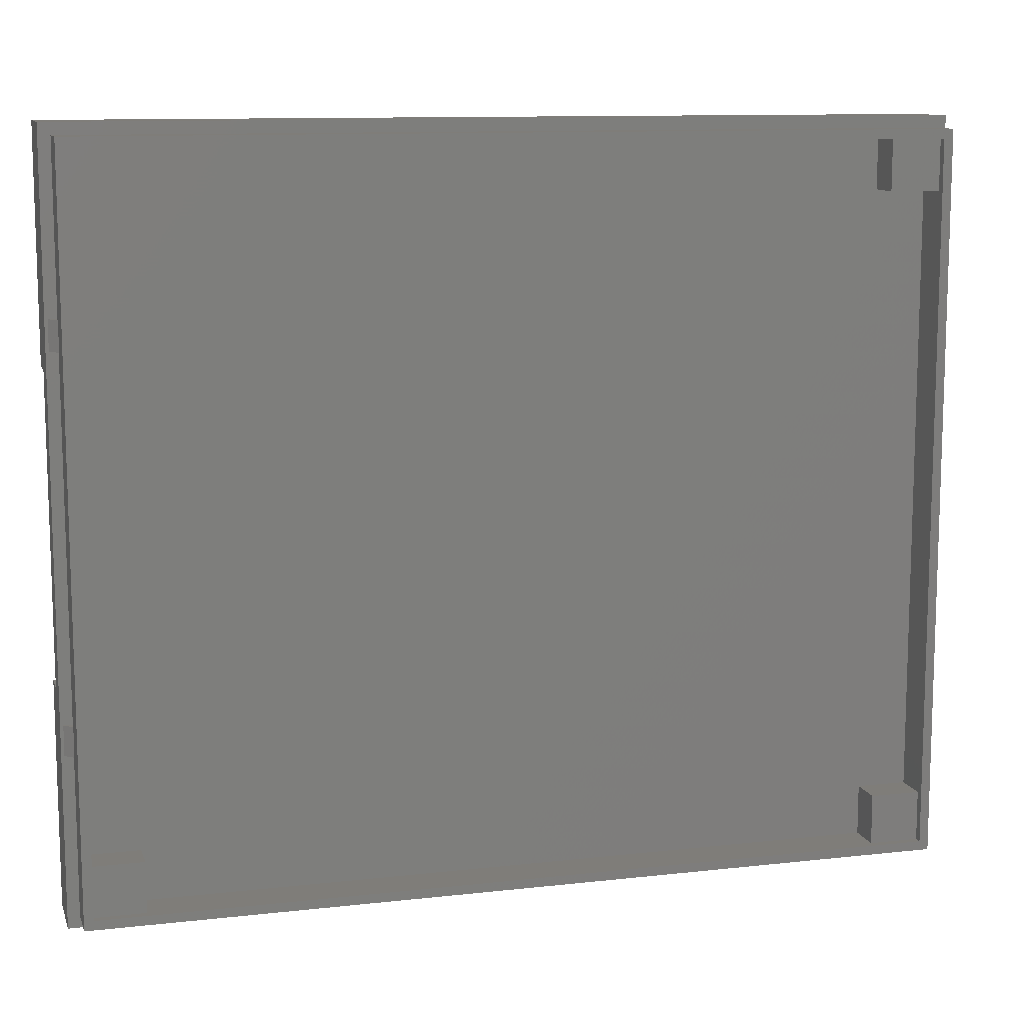
<metadata>
{"format":"stl","ext":"stl","renderer":"f3d","projection":"perspective","resolution":1024,"background":"white","views":[{"elev":11.1,"azim":-15.5,"up":"+Y"}]}
</metadata>
<code>
# stl→obj: 402 verts, 796 faces
v -51.25 20.75 3.9
v -52.25 20.75 2.9
v -51.25 20.75 2.9
v -51.25 24.25 2.9
v -52.25 24.25 2.9
v -51.25 24.25 3.9
v 51.25 20.75 3.9
v 51.25 20.75 2.9
v 52.25 20.75 2.9
v 52.25 24.25 2.9
v 51.25 24.25 2.9
v 51.25 24.25 3.9
v -51.25 -20.75 3.9
v -51.25 -20.75 2.9
v -52.25 -20.75 2.9
v -52.25 -24.25 2.9
v -51.25 -24.25 2.9
v -51.25 -24.25 3.9
v 51.25 -20.75 3.9
v 52.25 -20.75 2.9
v 51.25 -20.75 2.9
v 51.25 -24.25 2.9
v 52.25 -24.25 2.9
v 51.25 -24.25 3.9
v 52.5 45 1.4
v 52.5 18 -2.79
v 52.5 45 -6.4
v 52.5 -18 -2.79
v 52.5 -45 1.4
v 52.5 -45 -6.4
v 52.5 -18 -6.4
v 52.5 18 -6.4
v 51.1 43.6 1.4
v -51.1 43.6 1.4
v -52.5 45 1.4
v -51.1 -43.6 1.4
v 51.1 -43.6 1.4
v -52.5 -45 1.4
v -48.25 14.97 -6.4
v -51.75 14.97 -6.4
v -48.25 18 -6.4
v -28.25 14.97 -6.4
v -31.75 14.97 -6.4
v -28.25 18 -6.4
v -8.25 14.97 -6.4
v -11.75 14.97 -6.4
v -8.25 18 -6.4
v 11.75 14.97 -6.4
v 8.25 14.97 -6.4
v 11.75 18 -6.4
v 31.75 14.97 -6.4
v 28.25 14.97 -6.4
v 31.75 18 -6.4
v 51.75 14.97 -6.4
v 48.25 14.97 -6.4
v 51.75 18 -6.4
v 48.25 18 -6.4
v 28.25 18 -6.4
v 8.25 18 -6.4
v -11.75 18 -6.4
v -52.5 45 -6.4
v -31.75 18 -6.4
v -51.75 18 -6.4
v -52.5 18 -6.4
v 12.7 -24.33 -6.4
v 13.96 -20.55 -6.4
v 14.8 -18 -6.4
v 13.89 -20.54 -6.4
v 13.79 -20.52 -6.4
v 13.7 -20.51 -6.4
v 13.6 -20.5 -6.4
v 13.5 -20.5 -6.4
v 13.4 -20.5 -6.4
v 13.3 -20.51 -6.4
v 13.21 -20.52 -6.4
v 13.11 -20.54 -6.4
v 13.01 -20.56 -6.4
v 12.92 -20.59 -6.4
v 12.83 -20.62 -6.4
v 12.73 -20.65 -6.4
v 10 -32.5 -6.4
v 5.5 -35 -6.4
v 5.5 -30 -6.4
v 7 -32.5 -6.4
v -5.5 -35 -6.4
v -7 -32.5 -6.4
v -5.5 -30 -6.4
v -10 -32.5 -6.4
v -12.7 -24.33 -6.4
v -12.83 -20.62 -6.4
v -12.73 -20.65 -6.4
v -12.92 -20.59 -6.4
v -13.01 -20.56 -6.4
v -13.11 -20.54 -6.4
v -13.21 -20.52 -6.4
v -13.3 -20.51 -6.4
v -13.4 -20.5 -6.4
v -13.5 -20.5 -6.4
v -13.6 -20.5 -6.4
v -13.7 -20.51 -6.4
v -13.79 -20.52 -6.4
v -13.89 -20.54 -6.4
v -13.96 -20.55 -6.4
v -52.5 -45 -6.4
v -52.5 -18 -6.4
v -14.8 -18 -6.4
v 12.64 -24.31 -6.4
v 12.64 -20.69 -6.4
v 12.56 -24.26 -6.4
v 12.56 -20.74 -6.4
v 12.47 -24.22 -6.4
v 12.47 -20.78 -6.4
v 12.39 -24.16 -6.4
v 12.39 -20.84 -6.4
v 12.31 -24.11 -6.4
v 12.31 -20.89 -6.4
v 12.23 -24.05 -6.4
v 12.23 -20.95 -6.4
v 12.16 -23.98 -6.4
v 12.16 -21.02 -6.4
v 12.09 -23.91 -6.4
v 12.09 -21.09 -6.4
v 12.02 -23.84 -6.4
v 12.02 -21.16 -6.4
v 11.95 -23.77 -6.4
v 11.95 -21.23 -6.4
v 11.89 -23.69 -6.4
v 11.89 -21.31 -6.4
v 11.84 -23.61 -6.4
v 11.84 -21.39 -6.4
v 11.78 -23.53 -6.4
v 11.78 -21.47 -6.4
v 11.74 -23.44 -6.4
v 11.74 -21.56 -6.4
v 11.69 -23.36 -6.4
v 11.69 -21.64 -6.4
v 11.65 -23.27 -6.4
v 11.65 -21.73 -6.4
v 11.62 -23.17 -6.4
v 11.62 -21.83 -6.4
v 11.59 -23.08 -6.4
v 11.59 -21.92 -6.4
v 11.56 -22.99 -6.4
v 11.56 -22.01 -6.4
v 11.54 -22.89 -6.4
v 11.54 -22.11 -6.4
v 11.52 -22.79 -6.4
v 11.52 -22.21 -6.4
v 11.51 -22.7 -6.4
v 11.51 -22.3 -6.4
v 11.5 -22.6 -6.4
v 11.5 -22.4 -6.4
v 11.5 -22.5 -6.4
v 7 -22.5 -6.4
v -7 -22.5 -6.4
v -11.5 -22.6 -6.4
v -11.5 -22.4 -6.4
v -11.5 -22.5 -6.4
v -11.51 -22.7 -6.4
v -11.51 -22.3 -6.4
v -11.52 -22.79 -6.4
v -11.52 -22.21 -6.4
v -11.54 -22.89 -6.4
v -11.54 -22.11 -6.4
v -11.56 -22.99 -6.4
v -11.56 -22.01 -6.4
v -11.59 -23.08 -6.4
v -11.59 -21.92 -6.4
v -11.62 -23.17 -6.4
v -11.62 -21.83 -6.4
v -11.65 -23.27 -6.4
v -11.65 -21.73 -6.4
v -11.69 -23.36 -6.4
v -11.69 -21.64 -6.4
v -11.74 -23.44 -6.4
v -11.74 -21.56 -6.4
v -11.78 -23.53 -6.4
v -11.78 -21.47 -6.4
v -11.84 -23.61 -6.4
v -11.84 -21.39 -6.4
v -11.89 -23.69 -6.4
v -11.89 -21.31 -6.4
v -11.95 -23.77 -6.4
v -11.95 -21.23 -6.4
v -12.02 -23.84 -6.4
v -12.02 -21.16 -6.4
v -12.09 -23.91 -6.4
v -12.09 -21.09 -6.4
v -12.16 -23.98 -6.4
v -12.16 -21.02 -6.4
v -12.23 -24.05 -6.4
v -12.23 -20.95 -6.4
v -12.31 -24.11 -6.4
v -12.31 -20.89 -6.4
v -12.39 -24.16 -6.4
v -12.39 -20.84 -6.4
v -12.47 -24.22 -6.4
v -12.47 -20.78 -6.4
v -12.56 -24.26 -6.4
v -12.56 -20.74 -6.4
v -12.64 -24.31 -6.4
v -12.64 -20.69 -6.4
v -52.5 -18 -2.79
v -52.5 18 -2.79
v -5.5 -45 -1.75
v -5.5 -45 -5.25
v 5.5 -45 -5.25
v 5.5 -45 -1.75
v 51.1 -43.6 6.4
v 51.1 43.6 6.4
v 50 42.5 6.4
v -50 42.5 6.4
v -51.1 43.6 6.4
v -50 -42.5 6.4
v 50 -42.5 6.4
v -51.1 -43.6 6.4
v 50 36.5 1.35
v 50 -36.5 1.35
v 50 36.5 5.45
v 50 42.5 5.45
v 50 -36.5 5.45
v 50 -42.5 5.45
v 44 42.5 5.45
v 44 36.5 5.45
v 44 36.5 1.35
v 44 42.5 1.35
v -44 42.5 1.35
v -44 42.5 5.45
v -50 42.5 5.45
v -44 36.5 5.45
v -50 36.5 5.45
v -44 36.5 1.35
v -50 36.5 1.35
v -50 -36.5 5.45
v -50 -42.5 5.45
v -50 -36.5 1.35
v 44 -36.5 5.45
v 44 -42.5 5.45
v 44 -42.5 1.35
v 44 -36.5 1.35
v -44 -42.5 5.45
v -44 -42.5 1.35
v -44 -36.5 5.45
v -44 -36.5 1.35
v -12.09 -23.91 -2.79
v -7 -32.5 -2.79
v -10 -32.5 -2.79
v -14.8 -18 -2.79
v -5.5 -22.5 -2.79
v -7 -22.5 -2.79
v -11.5 -22.5 -2.79
v -11.5 -22.4 -2.79
v -11.51 -22.3 -2.79
v -11.52 -22.21 -2.79
v -11.54 -22.11 -2.79
v -11.56 -22.01 -2.79
v -11.59 -21.92 -2.79
v -11.62 -21.83 -2.79
v -11.65 -21.73 -2.79
v -11.69 -21.64 -2.79
v -11.74 -21.56 -2.79
v -11.78 -21.47 -2.79
v -11.84 -21.39 -2.79
v -11.89 -21.31 -2.79
v -11.95 -21.23 -2.79
v -12.02 -21.16 -2.79
v -12.09 -21.09 -2.79
v -12.16 -21.02 -2.79
v -12.23 -20.95 -2.79
v -12.31 -20.89 -2.79
v -12.39 -20.84 -2.79
v -12.47 -20.78 -2.79
v -12.56 -20.74 -2.79
v -12.64 -20.69 -2.79
v -12.73 -20.65 -2.79
v -12.83 -20.62 -2.79
v -12.92 -20.59 -2.79
v -13.01 -20.56 -2.79
v -13.11 -20.54 -2.79
v -13.21 -20.52 -2.79
v -13.3 -20.51 -2.79
v -13.4 -20.5 -2.79
v -13.5 -20.5 -2.79
v -13.6 -20.5 -2.79
v -13.7 -20.51 -2.79
v -13.79 -20.52 -2.79
v -13.89 -20.54 -2.79
v -13.96 -20.55 -2.79
v -5.5 18 -2.79
v -11.5 -22.6 -2.79
v -11.51 -22.7 -2.79
v -11.52 -22.79 -2.79
v -11.54 -22.89 -2.79
v -11.56 -22.99 -2.79
v -11.59 -23.08 -2.79
v -11.62 -23.17 -2.79
v -11.65 -23.27 -2.79
v -11.69 -23.36 -2.79
v -11.74 -23.44 -2.79
v -11.78 -23.53 -2.79
v -11.84 -23.61 -2.79
v -11.89 -23.69 -2.79
v -11.95 -23.77 -2.79
v -12.02 -23.84 -2.79
v -12.16 -23.98 -2.79
v -12.23 -24.05 -2.79
v -12.31 -24.11 -2.79
v -12.39 -24.16 -2.79
v -12.47 -24.22 -2.79
v -12.56 -24.26 -2.79
v -12.64 -24.31 -2.79
v -12.7 -24.33 -2.79
v 11.51 -22.7 -2.79
v 7 -22.5 -2.79
v 11.5 -22.6 -2.79
v 11.52 -22.79 -2.79
v 11.54 -22.89 -2.79
v 11.56 -22.99 -2.79
v 11.59 -23.08 -2.79
v 11.62 -23.17 -2.79
v 11.65 -23.27 -2.79
v 11.69 -23.36 -2.79
v 11.74 -23.44 -2.79
v 11.78 -23.53 -2.79
v 11.84 -23.61 -2.79
v 11.89 -23.69 -2.79
v 11.95 -23.77 -2.79
v 12.02 -23.84 -2.79
v 12.09 -23.91 -2.79
v 10 -32.5 -2.79
v 12.16 -23.98 -2.79
v 12.23 -24.05 -2.79
v 12.31 -24.11 -2.79
v 12.39 -24.16 -2.79
v 12.47 -24.22 -2.79
v 12.56 -24.26 -2.79
v 12.64 -24.31 -2.79
v 12.7 -24.33 -2.79
v 14.8 -18 -2.79
v 13.89 -20.54 -2.79
v 13.96 -20.55 -2.79
v 13.79 -20.52 -2.79
v 13.7 -20.51 -2.79
v 13.6 -20.5 -2.79
v 13.5 -20.5 -2.79
v 13.4 -20.5 -2.79
v 13.3 -20.51 -2.79
v 13.21 -20.52 -2.79
v 13.11 -20.54 -2.79
v 13.01 -20.56 -2.79
v 12.92 -20.59 -2.79
v 12.83 -20.62 -2.79
v 12.73 -20.65 -2.79
v 12.64 -20.69 -2.79
v 12.56 -20.74 -2.79
v 12.47 -20.78 -2.79
v 12.39 -20.84 -2.79
v 12.31 -20.89 -2.79
v 12.23 -20.95 -2.79
v 12.16 -21.02 -2.79
v 12.09 -21.09 -2.79
v 12.02 -21.16 -2.79
v 11.5 -22.5 -2.79
v 11.5 -22.4 -2.79
v 11.51 -22.3 -2.79
v 7 -32.5 -2.79
v 11.52 -22.21 -2.79
v 11.54 -22.11 -2.79
v 11.56 -22.01 -2.79
v 11.59 -21.92 -2.79
v 11.62 -21.83 -2.79
v 11.65 -21.73 -2.79
v 11.69 -21.64 -2.79
v 11.74 -21.56 -2.79
v 11.78 -21.47 -2.79
v 11.84 -21.39 -2.79
v 11.89 -21.31 -2.79
v 11.95 -21.23 -2.79
v 5.5 -22.5 -2.79
v 5.5 18 -2.79
v 5.5 -22.5 -5.25
v -5.5 -22.5 -5.25
v 5.5 -30 -5.25
v 5.5 18 -5.25
v 5.5 18 -1.75
v 5.5 -35 -5.25
v -5.5 18 -1.75
v -5.5 18 -5.25
v -5.5 -30 -5.25
v -5.5 -35 -5.25
v 8.25 18 -3.8
v 11.75 18 -3.8
v -11.75 18 -3.8
v -28.25 18 -3.8
v -31.75 18 -3.8
v -48.25 18 -3.8
v -51.75 18 -3.8
v -8.25 18 -3.8
v 48.25 18 -3.8
v 31.75 18 -3.8
v 28.25 18 -3.8
v 51.75 18 -3.8
f 1 2 3
f 2 4 3
f 4 2 5
f 2 6 5
f 6 2 1
f 4 5 6
f 1 4 6
f 4 1 3
f 7 8 9
f 8 10 9
f 10 8 11
f 8 12 11
f 12 8 7
f 10 11 12
f 7 10 12
f 10 7 9
f 13 14 15
f 16 14 17
f 14 16 15
f 16 13 15
f 13 16 18
f 17 18 16
f 18 14 13
f 14 18 17
f 19 20 21
f 22 20 23
f 20 22 21
f 22 19 21
f 19 22 24
f 23 24 22
f 24 20 19
f 20 24 23
f 25 26 27
f 25 28 26
f 29 28 25
f 30 28 29
f 28 30 31
f 27 26 32
f 25 33 29
f 25 34 33
f 34 35 36
f 35 34 25
f 37 29 33
f 36 29 37
f 36 38 29
f 38 36 35
f 39 40 41
f 42 43 44
f 45 46 47
f 48 49 50
f 51 52 53
f 54 55 56
f 56 27 32
f 57 56 55
f 56 57 27
f 53 27 57
f 58 53 52
f 53 58 27
f 50 27 58
f 59 50 49
f 59 27 50
f 47 27 59
f 60 47 46
f 61 47 60
f 61 60 44
f 62 44 43
f 61 44 62
f 61 62 41
f 63 41 40
f 61 41 63
f 61 63 64
f 47 61 27
f 65 31 30
f 31 66 67
f 31 65 66
f 66 65 68
f 68 65 69
f 69 65 70
f 70 65 71
f 71 65 72
f 72 65 73
f 73 65 74
f 74 65 75
f 75 65 76
f 76 65 77
f 77 65 78
f 78 65 79
f 79 65 80
f 30 81 65
f 82 81 30
f 83 84 82
f 81 82 84
f 30 85 82
f 85 86 87
f 85 88 86
f 89 90 91
f 89 92 90
f 89 93 92
f 89 94 93
f 89 95 94
f 89 96 95
f 89 97 96
f 89 98 97
f 89 99 98
f 89 100 99
f 89 101 100
f 89 102 101
f 89 103 102
f 104 89 88
f 105 89 104
f 104 85 30
f 104 88 85
f 89 105 103
f 103 105 106
f 107 80 65
f 107 108 80
f 109 108 107
f 109 110 108
f 111 110 109
f 111 112 110
f 113 112 111
f 113 114 112
f 115 114 113
f 115 116 114
f 117 116 115
f 117 118 116
f 119 118 117
f 119 120 118
f 121 120 119
f 121 122 120
f 123 122 121
f 123 124 122
f 125 124 123
f 125 126 124
f 127 126 125
f 127 128 126
f 129 128 127
f 129 130 128
f 131 130 129
f 131 132 130
f 133 132 131
f 133 134 132
f 135 134 133
f 135 136 134
f 137 136 135
f 137 138 136
f 139 138 137
f 139 140 138
f 141 140 139
f 141 142 140
f 143 142 141
f 143 144 142
f 145 144 143
f 145 146 144
f 147 146 145
f 147 148 146
f 149 148 147
f 149 150 148
f 151 150 149
f 151 152 150
f 152 151 153
f 84 83 154
f 87 154 83
f 87 155 154
f 155 87 86
f 156 157 158
f 159 157 156
f 159 160 157
f 161 160 159
f 161 162 160
f 163 162 161
f 163 164 162
f 165 164 163
f 165 166 164
f 167 166 165
f 167 168 166
f 169 168 167
f 169 170 168
f 171 170 169
f 171 172 170
f 173 172 171
f 173 174 172
f 175 174 173
f 175 176 174
f 177 176 175
f 177 178 176
f 179 178 177
f 179 180 178
f 181 180 179
f 181 182 180
f 183 182 181
f 183 184 182
f 185 184 183
f 185 186 184
f 187 186 185
f 187 188 186
f 189 188 187
f 189 190 188
f 191 190 189
f 191 192 190
f 193 192 191
f 193 194 192
f 195 194 193
f 195 196 194
f 197 196 195
f 197 198 196
f 199 198 197
f 199 200 198
f 201 200 199
f 201 202 200
f 89 202 201
f 202 89 91
f 105 104 203
f 204 61 64
f 61 204 35
f 203 35 204
f 203 38 35
f 38 203 104
f 27 35 25
f 35 27 61
f 38 205 29
f 104 205 38
f 206 104 207
f 205 104 206
f 208 29 205
f 30 208 207
f 208 30 29
f 30 207 104
f 209 33 210
f 33 209 37
f 210 211 209
f 210 212 211
f 212 213 214
f 213 212 210
f 215 209 211
f 214 209 215
f 214 216 209
f 216 214 213
f 36 213 34
f 213 36 216
f 33 213 210
f 213 33 34
f 36 209 216
f 209 36 37
f 217 218 219
f 219 211 220
f 221 219 218
f 219 221 211
f 215 221 222
f 221 215 211
f 223 219 220
f 219 223 224
f 225 223 226
f 223 225 224
f 227 223 228
f 223 227 226
f 228 212 229
f 212 228 211
f 223 211 228
f 211 223 220
f 225 219 224
f 219 225 217
f 229 230 228
f 230 229 231
f 230 227 228
f 227 230 232
f 233 230 231
f 230 233 232
f 212 231 229
f 231 234 233
f 212 234 231
f 214 234 212
f 234 214 235
f 233 234 236
f 237 222 221
f 222 237 238
f 239 237 240
f 237 239 238
f 239 241 238
f 241 239 242
f 238 215 222
f 215 238 214
f 241 214 238
f 214 241 235
f 218 237 221
f 237 218 240
f 234 241 243
f 241 234 235
f 241 244 243
f 244 241 242
f 244 234 243
f 234 244 236
f 233 244 232
f 244 233 236
f 232 225 226
f 225 232 240
f 232 226 227
f 244 240 232
f 240 244 239
f 239 244 242
f 225 218 217
f 218 225 240
f 245 246 247
f 248 249 250
f 246 245 250
f 250 251 252
f 250 252 253
f 254 250 253
f 255 250 254
f 256 250 255
f 257 250 256
f 258 250 257
f 259 250 258
f 260 250 259
f 261 250 260
f 262 250 261
f 263 250 262
f 264 250 263
f 265 250 264
f 266 250 265
f 267 250 266
f 268 250 267
f 269 250 268
f 270 250 269
f 250 270 248
f 248 270 271
f 248 271 272
f 248 272 273
f 248 273 274
f 248 274 275
f 248 275 276
f 248 276 277
f 248 277 278
f 248 278 279
f 248 279 280
f 248 280 281
f 248 281 282
f 248 282 283
f 248 283 284
f 248 284 285
f 248 285 286
f 248 286 287
f 248 287 288
f 249 248 289
f 204 248 203
f 248 204 289
f 250 290 251
f 250 291 290
f 250 292 291
f 250 293 292
f 250 294 293
f 250 295 294
f 250 296 295
f 250 297 296
f 250 298 297
f 250 299 298
f 250 300 299
f 250 301 300
f 250 302 301
f 250 303 302
f 250 304 303
f 250 245 304
f 247 305 245
f 247 306 305
f 247 307 306
f 247 308 307
f 247 309 308
f 247 310 309
f 247 311 310
f 311 247 312
f 313 314 315
f 316 314 313
f 317 314 316
f 318 314 317
f 319 314 318
f 320 314 319
f 321 314 320
f 322 314 321
f 323 314 322
f 324 314 323
f 325 314 324
f 326 314 325
f 327 314 326
f 328 314 327
f 329 314 328
f 314 329 330
f 331 330 329
f 332 330 331
f 333 330 332
f 334 330 333
f 335 330 334
f 336 330 335
f 337 330 336
f 330 337 338
f 339 26 28
f 340 339 341
f 342 339 340
f 343 339 342
f 344 339 343
f 345 339 344
f 346 339 345
f 347 339 346
f 348 339 347
f 349 339 348
f 350 339 349
f 351 339 350
f 352 339 351
f 353 339 352
f 354 339 353
f 355 339 354
f 356 339 355
f 357 339 356
f 358 339 357
f 314 358 359
f 314 359 360
f 314 360 361
f 314 361 362
f 315 314 363
f 363 314 364
f 364 314 365
f 314 330 366
f 365 314 367
f 367 314 368
f 368 314 369
f 369 314 370
f 370 314 371
f 371 314 372
f 314 373 372
f 314 374 373
f 314 375 374
f 314 376 375
f 314 377 376
f 314 378 377
f 314 362 378
f 358 314 339
f 379 339 314
f 339 379 380
f 339 380 26
f 314 381 379
f 381 154 382
f 154 381 314
f 382 250 249
f 382 155 250
f 155 382 154
f 366 154 314
f 154 366 84
f 81 366 330
f 366 81 84
f 81 338 65
f 338 81 330
f 66 339 67
f 339 66 341
f 113 335 334
f 335 113 111
f 119 332 331
f 332 119 117
f 123 327 125
f 327 123 328
f 141 318 143
f 318 141 319
f 73 347 346
f 347 73 74
f 135 321 137
f 321 135 322
f 76 350 349
f 350 76 77
f 79 353 352
f 353 79 80
f 137 320 139
f 320 137 321
f 109 337 336
f 337 109 107
f 151 363 153
f 363 151 315
f 142 371 140
f 371 142 370
f 121 328 123
f 328 121 329
f 126 362 124
f 362 126 378
f 143 317 145
f 317 143 318
f 80 354 353
f 354 80 108
f 134 375 132
f 375 134 374
f 148 368 146
f 368 148 367
f 124 361 122
f 361 124 362
f 75 349 348
f 349 75 76
f 116 359 358
f 359 116 118
f 66 340 341
f 340 66 68
f 144 370 142
f 370 144 369
f 118 360 359
f 360 118 120
f 145 316 147
f 316 145 317
f 149 315 151
f 315 149 313
f 68 342 340
f 342 68 69
f 115 334 333
f 334 115 113
f 125 326 127
f 326 125 327
f 114 358 357
f 358 114 116
f 71 345 344
f 345 71 72
f 128 378 126
f 378 128 377
f 127 325 129
f 325 127 326
f 111 336 335
f 336 111 109
f 74 348 347
f 348 74 75
f 117 333 332
f 333 117 115
f 121 331 329
f 331 121 119
f 150 367 148
f 367 150 365
f 120 361 360
f 361 120 122
f 70 344 343
f 344 70 71
f 69 343 342
f 343 69 70
f 130 377 128
f 377 130 376
f 72 346 345
f 346 72 73
f 107 338 337
f 338 107 65
f 147 313 149
f 313 147 316
f 152 365 150
f 365 152 364
f 110 356 355
f 356 110 112
f 146 369 144
f 369 146 368
f 77 351 350
f 351 77 78
f 153 364 152
f 364 153 363
f 112 357 356
f 357 112 114
f 138 373 136
f 373 138 372
f 78 352 351
f 352 78 79
f 132 376 130
f 376 132 375
f 140 372 138
f 372 140 371
f 129 324 131
f 324 129 325
f 139 319 141
f 319 139 320
f 133 322 135
f 322 133 323
f 108 355 354
f 355 108 110
f 131 323 133
f 323 131 324
f 136 374 134
f 374 136 373
f 86 250 155
f 250 86 246
f 86 247 246
f 247 86 88
f 247 89 312
f 89 247 88
f 288 106 248
f 106 288 103
f 197 308 309
f 308 197 195
f 191 305 306
f 305 191 189
f 304 183 303
f 183 304 185
f 295 165 294
f 165 295 167
f 96 282 281
f 282 96 97
f 298 171 297
f 171 298 173
f 93 279 278
f 279 93 94
f 91 276 275
f 276 91 90
f 297 169 296
f 169 297 171
f 201 310 311
f 310 201 199
f 290 158 251
f 158 290 156
f 257 170 258
f 170 257 168
f 245 185 304
f 185 245 187
f 265 186 266
f 186 265 184
f 294 163 293
f 163 294 165
f 202 275 274
f 275 202 91
f 261 178 262
f 178 261 176
f 254 164 255
f 164 254 162
f 266 188 267
f 188 266 186
f 94 280 279
f 280 94 95
f 192 270 269
f 270 192 194
f 102 288 287
f 288 102 103
f 256 168 257
f 168 256 166
f 190 269 268
f 269 190 192
f 293 161 292
f 161 293 163
f 291 156 290
f 156 291 159
f 101 287 286
f 287 101 102
f 195 307 308
f 307 195 193
f 303 181 302
f 181 303 183
f 194 271 270
f 271 194 196
f 98 284 283
f 284 98 99
f 264 184 265
f 184 264 182
f 302 179 301
f 179 302 181
f 199 309 310
f 309 199 197
f 95 281 280
f 281 95 96
f 193 306 307
f 306 193 191
f 189 245 305
f 245 189 187
f 253 162 254
f 162 253 160
f 188 268 267
f 268 188 190
f 99 285 284
f 285 99 100
f 100 286 285
f 286 100 101
f 263 182 264
f 182 263 180
f 97 283 282
f 283 97 98
f 89 311 312
f 311 89 201
f 292 159 291
f 159 292 161
f 252 160 253
f 160 252 157
f 198 273 272
f 273 198 200
f 255 166 256
f 166 255 164
f 92 278 277
f 278 92 93
f 251 157 252
f 157 251 158
f 196 272 271
f 272 196 198
f 259 174 260
f 174 259 172
f 90 277 276
f 277 90 92
f 262 180 263
f 180 262 178
f 258 172 259
f 172 258 170
f 301 177 300
f 177 301 179
f 296 167 295
f 167 296 169
f 299 173 298
f 173 299 175
f 200 274 273
f 274 200 202
f 300 175 299
f 175 300 177
f 260 176 261
f 176 260 174
f 83 82 383
f 381 383 379
f 380 384 384
f 384 380 385
f 379 385 380
f 386 383 82
f 383 386 379
f 208 386 207
f 379 208 385
f 386 208 379
f 387 289 388
f 387 249 289
f 249 389 382
f 389 390 87
f 249 390 389
f 205 249 387
f 205 390 249
f 390 205 206
f 388 289 388
f 87 390 85
f 87 383 389
f 383 87 83
f 82 390 386
f 390 82 85
f 59 49 391
f 392 48 50
f 44 393 394
f 393 44 60
f 41 395 396
f 395 41 62
f 396 204 397
f 64 397 204
f 397 64 63
f 395 204 396
f 204 395 289
f 394 289 395
f 393 289 394
f 398 289 393
f 398 388 289
f 388 47 384
f 47 388 398
f 53 399 400
f 399 53 57
f 50 401 392
f 401 50 58
f 392 380 391
f 384 391 380
f 384 59 391
f 59 384 47
f 401 380 392
f 380 401 26
f 400 26 401
f 399 26 400
f 402 26 399
f 32 402 56
f 402 32 26
f 391 48 392
f 48 391 49
f 58 52 401
f 401 51 400
f 51 401 52
f 400 51 53
f 57 55 399
f 402 54 56
f 399 54 402
f 54 399 55
f 47 398 45
f 393 60 46
f 393 45 398
f 45 393 46
f 44 394 42
f 395 42 394
f 42 395 43
f 395 62 43
f 41 396 39
f 397 63 40
f 397 39 396
f 39 397 40
f 106 203 248
f 203 106 105
f 31 339 28
f 339 31 67
f 205 385 208
f 385 205 387
f 388 384 384
f 384 388 388
f 390 207 386
f 207 390 206
f 382 383 381
f 383 382 389
f 388 385 387
f 385 388 384

</code>
